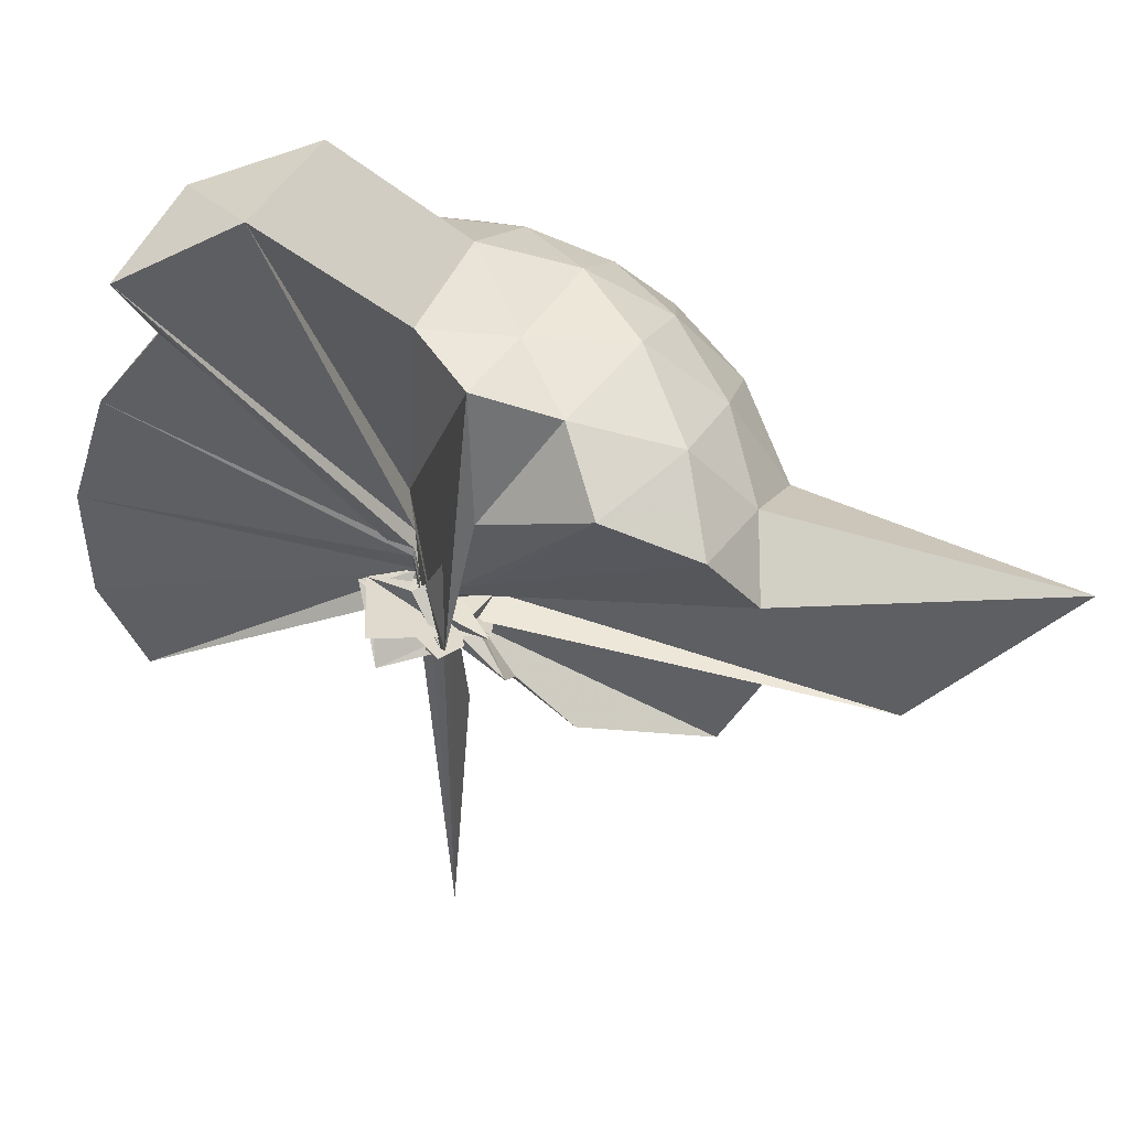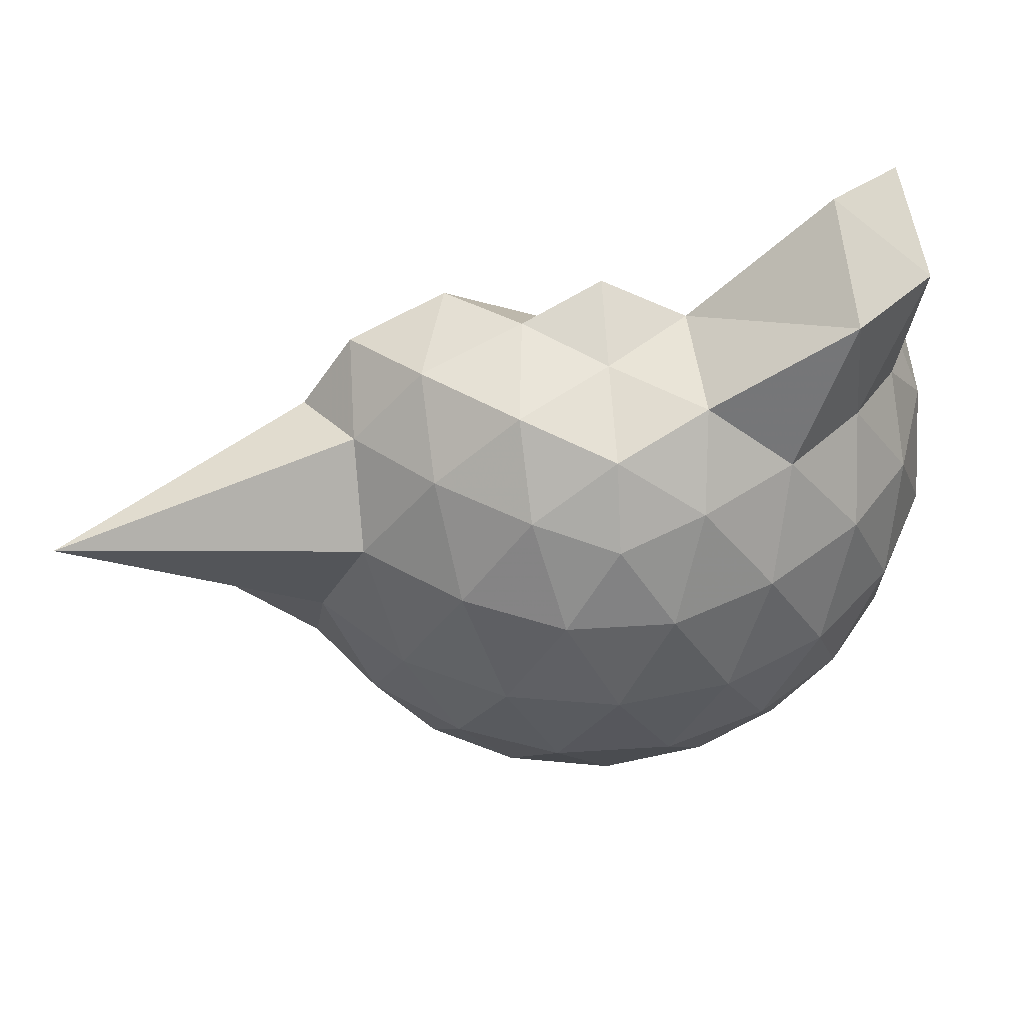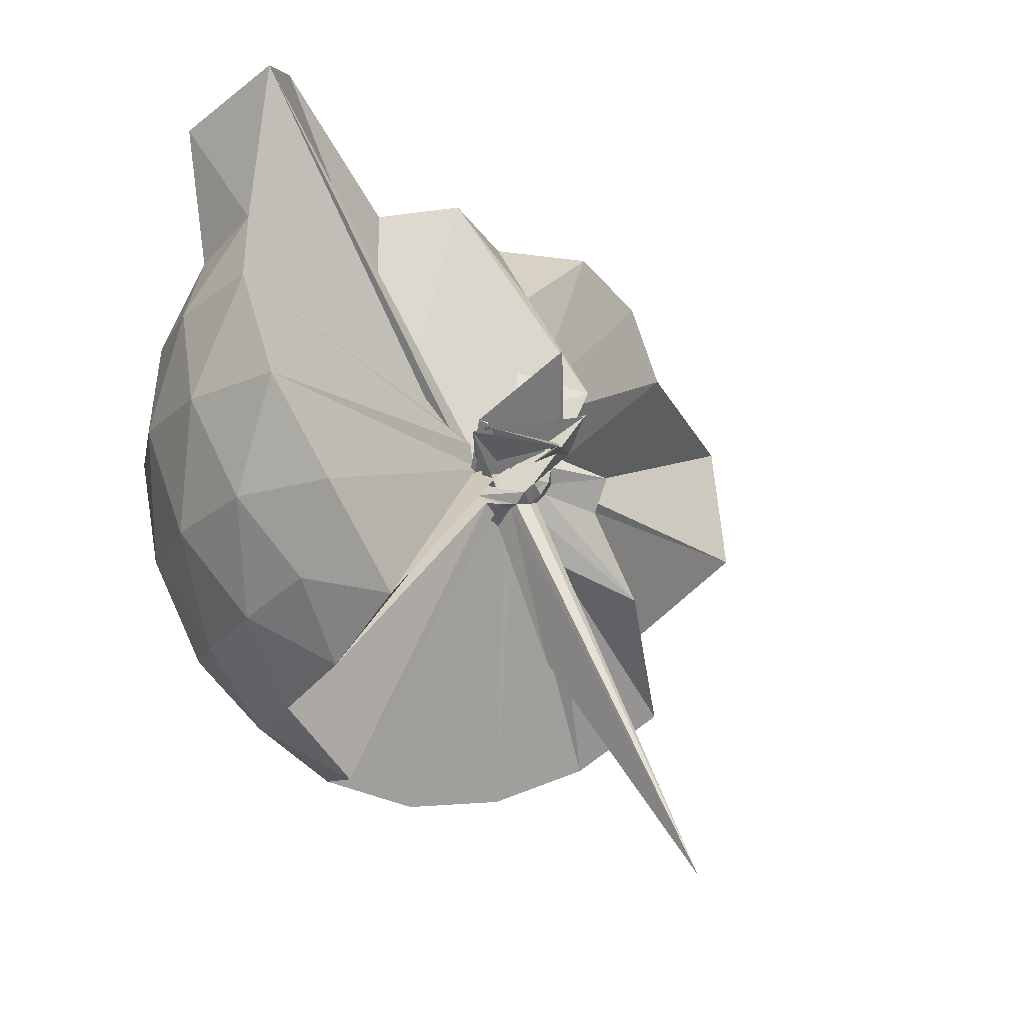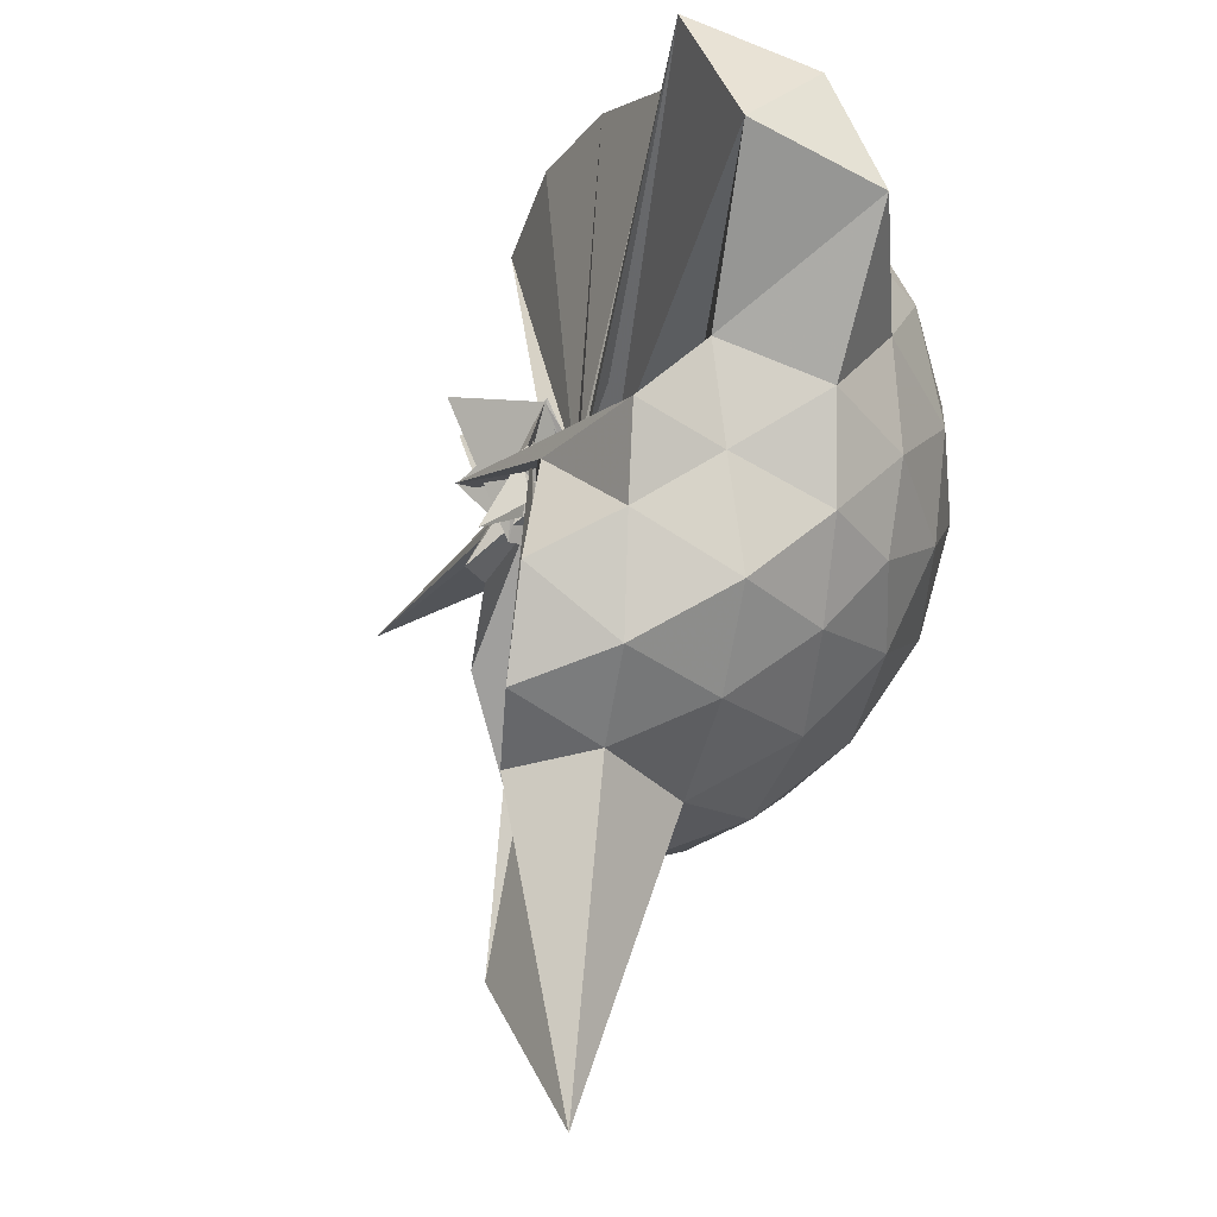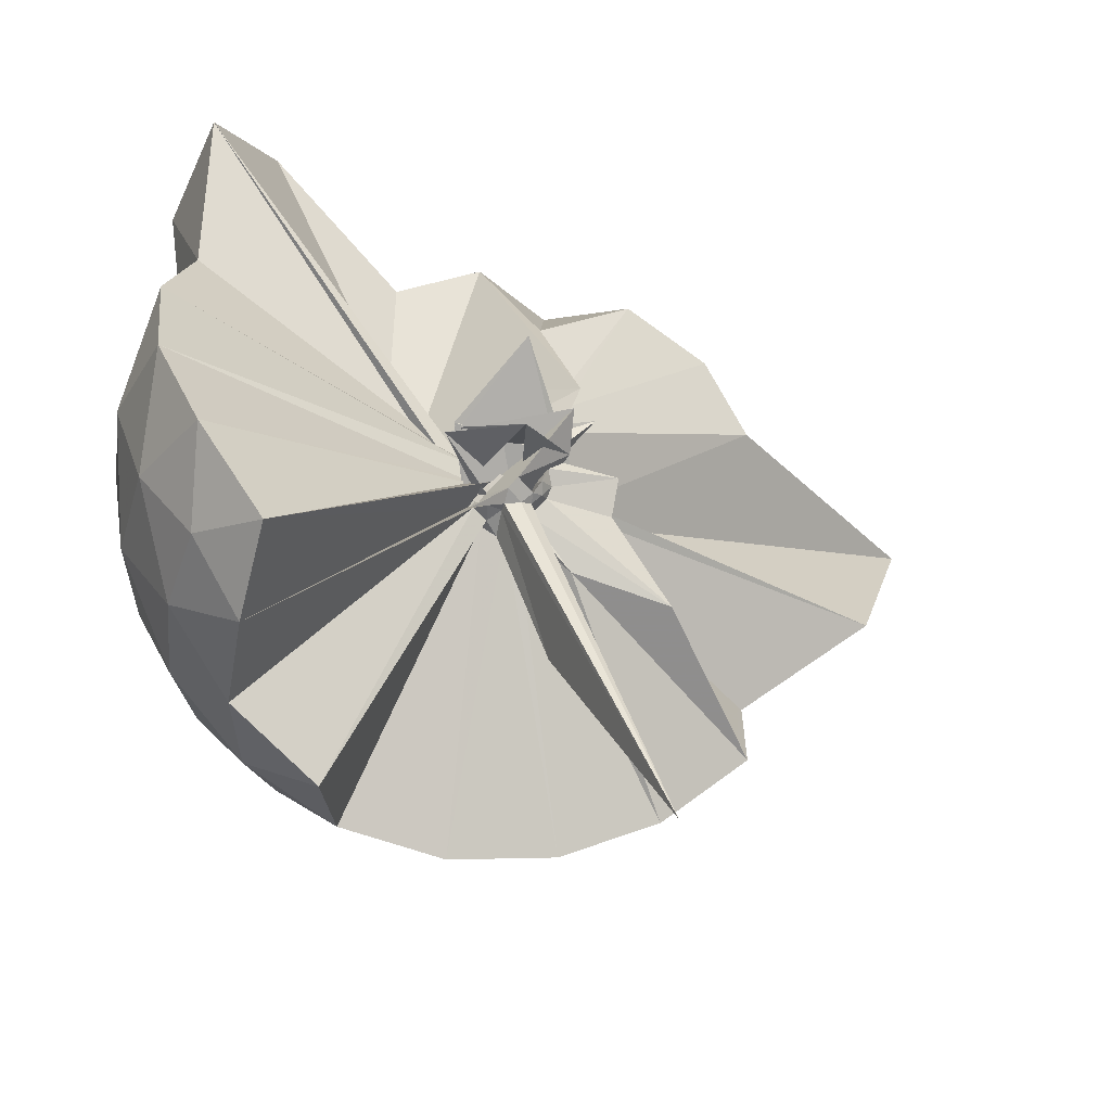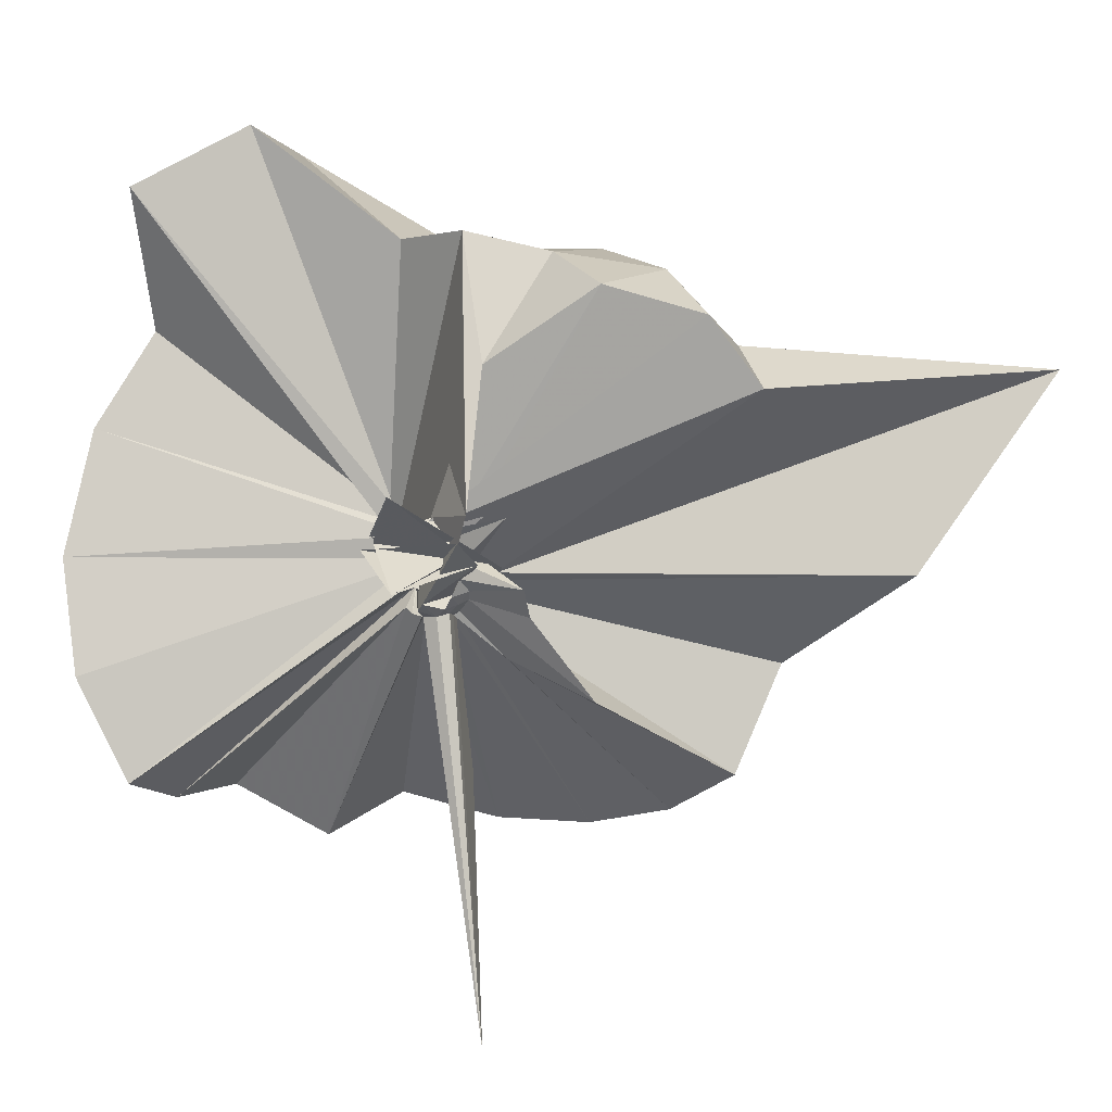
<metadata>
{"format":"obj","ext":"obj","renderer":"f3d","projection":"perspective","resolution":1024,"background":"white","views":[{"elev":68.6,"azim":-56.2,"up":"+Z"},{"elev":50.3,"azim":86.0,"up":"+Z"},{"elev":-15.8,"azim":-127.5,"up":"+Z"},{"elev":74.6,"azim":25.0,"up":"+Z"},{"elev":-32.8,"azim":-107.4,"up":"+Z"},{"elev":18.4,"azim":-68.1,"up":"+Z"}]}
</metadata>
<code>
v -0.1445 -0.4373 1.083
v 0.05179 -0.2685 0.7079
v 0.8978 -0.2621 1.372
v 0.8295 -0.03276 1.43
v 0.6898 0.2163 1.454
v 0.4963 0.4259 1.43
v 0.2992 0.5611 1.372
v 0.05962 0.568 1.43
v 0.08131 -0.1761 0.9529
v 0.01578 -0.2367 0.8958
v -0.04371 -0.2946 0.8154
v 0.05396 -0.202 0.8416
v -0.2468 -0.2631 1.142
v 0.1269 -0.3974 0.7684
v -0.08171 -0.3279 0.9357
v -0.03267 -0.3644 0.9594
v -0.04934 -0.5088 1.058
v -0.04289 -0.2184 0.9664
v 0.2992 -1.086 1.373
v 0.4963 -0.9504 1.43
v 0.6898 -0.7406 1.454
v 0.8295 -0.4915 1.43
v 0.9782 -0.1159 1.16
v 0.8823 0.1579 1.188
v 0.6939 0.4173 1.188
v 0.4629 0.593 1.16
v 0.1852 0.6837 1.16
v -0.1052 0.6767 1.188
v 0.06677 -0.1816 0.9357
v 0.01546 -0.2303 0.7712
v 0.06382 -0.1843 0.8197
v -0.06505 -0.134 0.9474
v -0.06515 -0.3924 0.9474
v 0.06344 -0.3421 0.8196
v -0.05933 -0.3634 0.9096
v -0.03807 -0.3755 0.9173
v 0.01484 -0.4014 0.9196
v 0.1336 -0.3946 0.8338
v 0.7841 -1.753 1.372
v 0.6939 -0.9416 1.188
v 0.8823 -0.6822 1.188
v 0.9782 -0.4084 1.16
v 0.9824 0.04689 0.8729
v 0.8404 0.3256 0.8729
v 0.6193 0.5467 0.8729
v 0.3405 0.6887 0.8729
v 0.03157 0.738 0.8729
v -0.2776 0.6886 0.8728
v 0.05912 -0.1852 0.8727
v 0.007213 -0.2371 0.8727
v 0.05607 -0.194 0.8726
v -0.2292 -0.2633 0.8726
v 0.05586 -0.3325 0.8725
v 0.05582 -0.3384 0.8725
v -0.05393 -0.3762 0.8747
v -0.06762 -0.566 0.8732
v 0.03124 -0.4071 0.8704
v 0.4264 -1.479 0.8732
v 0.6191 -1.071 0.8728
v 0.8404 -0.8499 0.8729
v 0.9824 -0.5712 0.8729
v 1.032 -0.2622 0.8729
v 0.8831 0.1761 0.586
v 0.7114 0.4125 0.586
v 0.4731 0.5777 0.5577
v 0.1682 0.6767 0.5575
v -0.1222 0.6836 0.5861
v -0.4002 0.5928 0.5859
v 0.05513 -0.1911 0.8615
v 0.01333 -0.2354 0.8006
v -0.06296 -0.09358 0.9232
v -0.06306 -0.433 0.9231
v 0.06082 -0.339 0.8005
v -0.06351 -0.357 0.8244
v -0.02923 -0.3942 0.8359
v -0.01853 -0.5622 0.7803
v 0.01004 -0.2715 0.8369
v 0.4729 -1.102 0.5577
v 0.7114 -0.9368 0.586
v 0.8831 -0.7005 0.5859
v 0.9668 -0.4227 0.5576
v 0.9668 -0.1016 0.5576
v 0.7321 0.2467 0.373
v 0.5422 0.3926 0.3158
v 0.283 0.5118 0.2919
v 0.003229 0.5681 0.3157
v -0.2364 0.5611 0.3732
v -0.4333 0.426 0.316
v 0.01176 -0.2417 0.8475
v 0.04231 -0.215 0.8127
v -0.1536 -0.4165 1.008
v -0.09073 -0.2854 0.804
v -0.05764 -0.3349 0.7865
v -0.03784 -0.3652 0.7976
v -0.01272 -0.3848 0.8064
v 0.01385 -0.7342 0.556
v 0.2828 -1.036 0.292
v 0.5423 -0.9169 0.3158
v 0.7321 -0.7711 0.373
v 0.8119 -0.5458 0.3159
v 0.8457 -0.2622 0.2917
v 0.8119 0.02142 0.3159
v 0.7516 -0.2621 1.567
v 0.6359 -0.01348 1.63
v 0.5732 0.3755 1.842
v 0.3163 0.6155 1.762
v -0.03092 0.5717 1.841
v 0.06957 -0.1922 0.8488
v 0.0748 -0.1832 0.8328
v -0.05672 -0.1195 0.9645
v 0.007925 -0.4713 0.8997
v -0.04679 -0.3196 0.9746
v -0.02582 -0.3342 0.9796
v 0.03072 -0.3633 0.9797
v 0.254 -0.9469 1.566
v 0.4553 -0.7601 1.629
v 0.6361 -0.5113 1.63
v 0.4756 -0.2618 1.645
v 0.3367 -0.04169 1.678
v 0.2296 0.3459 1.979
v 0.1435 -0.1312 0.8956
v -0.0885 -0.3573 0.9007
v -0.03845 -0.2532 1.011
v -0.01662 -0.3143 0.9857
v 0.01962 -0.3278 0.9929
v 0.1692 -0.6841 1.642
v 0.3363 -0.4831 1.679
v 0.2456 -0.2626 1.735
v 0.2834 -0.003997 0.7327
v -0.1156 -0.3971 0.9707
v -0.005018 -0.2748 1.018
v 0.07371 -0.3921 1.425
v 0.6143 0.1614 0.1796
v 0.3744 0.2948 0.1166
v 0.08179 0.3899 0.1164
v -0.1912 0.4231 0.1796
v 0.06767 -0.1933 0.7938
v 0.06567 -0.1977 0.7892
v -0.07322 -0.2636 0.7781
v -0.0463 -0.306 0.7582
v -0.03301 -0.3378 0.7689
v 0.0116 -0.3476 0.7612
v 0.04527 -0.4709 0.6308
v 0.3743 -0.8193 0.1167
v 0.6143 -0.6858 0.1796
v 0.6673 -0.4163 0.1165
v 0.6674 -0.108 0.1165
v 0.4359 0.03174 0.007088
v 0.1618 0.1403 -0.03323
v 0.005994 -0.1925 0.7525
v -0.02149 -0.2234 0.7486
v -0.03897 -0.2637 0.7503
v -0.4029 -0.582 -0.2862
v 0.007752 -0.3305 0.7491
v 0.04785 -0.3197 0.7434
v 0.4358 -0.5561 0.00695
v 0.4549 -0.2622 -0.03344
v 0.05765 -0.2277 0.7341
v 0.02302 -0.2334 0.7317
v -0.01428 -0.2634 0.7464
v -0.01265 -0.3919 0.321
v 0.0612 -0.2938 0.73
f 3 23 4
f 4 23 24
f 4 24 5
f 5 24 25
f 5 25 6
f 6 25 26
f 6 26 7
f 7 26 27
f 7 27 8
f 8 27 28
f 8 28 9
f 9 28 29
f 9 29 10
f 10 29 30
f 10 30 11
f 11 30 31
f 11 31 12
f 12 31 32
f 12 32 13
f 13 32 33
f 13 33 14
f 14 33 34
f 14 34 15
f 15 34 35
f 15 35 16
f 16 35 36
f 16 36 17
f 17 36 37
f 17 37 18
f 18 37 38
f 18 38 19
f 19 38 39
f 19 39 20
f 20 39 40
f 20 40 21
f 21 40 41
f 21 41 22
f 22 41 42
f 22 42 3
f 3 42 23
f 23 43 24
f 24 43 44
f 24 44 25
f 25 44 45
f 25 45 26
f 26 45 46
f 26 46 27
f 27 46 47
f 27 47 28
f 28 47 48
f 28 48 29
f 29 48 49
f 29 49 30
f 30 49 50
f 30 50 31
f 31 50 51
f 31 51 32
f 32 51 52
f 32 52 33
f 33 52 53
f 33 53 34
f 34 53 54
f 34 54 35
f 35 54 55
f 35 55 36
f 36 55 56
f 36 56 37
f 37 56 57
f 37 57 38
f 38 57 58
f 38 58 39
f 39 58 59
f 39 59 40
f 40 59 60
f 40 60 41
f 41 60 61
f 41 61 42
f 42 61 62
f 42 62 23
f 23 62 43
f 43 63 44
f 44 63 64
f 44 64 45
f 45 64 65
f 45 65 46
f 46 65 66
f 46 66 47
f 47 66 67
f 47 67 48
f 48 67 68
f 48 68 49
f 49 68 69
f 49 69 50
f 50 69 70
f 50 70 51
f 51 70 71
f 51 71 52
f 52 71 72
f 52 72 53
f 53 72 73
f 53 73 54
f 54 73 74
f 54 74 55
f 55 74 75
f 55 75 56
f 56 75 76
f 56 76 57
f 57 76 77
f 57 77 58
f 58 77 78
f 58 78 59
f 59 78 79
f 59 79 60
f 60 79 80
f 60 80 61
f 61 80 81
f 61 81 62
f 62 81 82
f 62 82 43
f 43 82 63
f 63 83 64
f 64 83 84
f 64 84 65
f 65 84 85
f 65 85 66
f 66 85 86
f 66 86 67
f 67 86 87
f 67 87 68
f 68 87 88
f 68 88 69
f 69 88 89
f 69 89 70
f 70 89 90
f 70 90 71
f 71 90 91
f 71 91 72
f 72 91 92
f 72 92 73
f 73 92 93
f 73 93 74
f 74 93 94
f 74 94 75
f 75 94 95
f 75 95 76
f 76 95 96
f 76 96 77
f 77 96 97
f 77 97 78
f 78 97 98
f 78 98 79
f 79 98 99
f 79 99 80
f 80 99 100
f 80 100 81
f 81 100 101
f 81 101 82
f 82 101 102
f 82 102 63
f 63 102 83
f 103 104 118
f 104 119 118
f 104 105 119
f 105 120 119
f 105 106 120
f 106 107 120
f 107 121 120
f 107 108 121
f 108 122 121
f 108 109 122
f 109 110 122
f 110 123 122
f 110 111 123
f 111 124 123
f 111 112 124
f 112 113 124
f 113 125 124
f 113 114 125
f 114 126 125
f 114 115 126
f 115 116 126
f 116 127 126
f 116 117 127
f 117 118 127
f 117 103 118
f 118 119 128
f 119 129 128
f 119 120 129
f 120 121 129
f 121 130 129
f 121 122 130
f 122 123 130
f 123 131 130
f 123 124 131
f 124 125 131
f 125 132 131
f 125 126 132
f 126 127 132
f 127 128 132
f 127 118 128
f 133 148 134
f 134 148 149
f 134 149 135
f 135 149 150
f 135 150 136
f 136 150 137
f 137 150 151
f 137 151 138
f 138 151 152
f 138 152 139
f 139 152 140
f 140 152 153
f 140 153 141
f 141 153 154
f 141 154 142
f 142 154 143
f 143 154 155
f 143 155 144
f 144 155 156
f 144 156 145
f 145 156 146
f 146 156 157
f 146 157 147
f 147 157 148
f 147 148 133
f 148 158 149
f 149 158 159
f 149 159 150
f 150 159 151
f 151 159 160
f 151 160 152
f 152 160 153
f 153 160 161
f 153 161 154
f 154 161 155
f 155 161 162
f 155 162 156
f 156 162 157
f 157 162 158
f 157 158 148
f 3 4 103
f 103 4 104
f 4 5 104
f 104 5 105
f 5 6 105
f 105 6 106
f 6 7 106
f 7 8 106
f 106 8 107
f 8 9 107
f 107 9 108
f 9 10 108
f 108 10 109
f 10 11 109
f 11 12 109
f 109 12 110
f 12 13 110
f 110 13 111
f 13 14 111
f 111 14 112
f 14 15 112
f 15 16 112
f 112 16 113
f 16 17 113
f 113 17 114
f 17 18 114
f 114 18 115
f 18 19 115
f 19 20 115
f 115 20 116
f 20 21 116
f 116 21 117
f 21 22 117
f 117 22 103
f 22 3 103
f 83 133 84
f 84 133 134
f 84 134 85
f 85 134 135
f 85 135 86
f 86 135 136
f 86 136 87
f 87 136 88
f 88 136 137
f 88 137 89
f 89 137 138
f 89 138 90
f 90 138 139
f 90 139 91
f 91 139 92
f 92 139 140
f 92 140 93
f 93 140 141
f 93 141 94
f 94 141 142
f 94 142 95
f 95 142 96
f 96 142 143
f 96 143 97
f 97 143 144
f 97 144 98
f 98 144 145
f 98 145 99
f 99 145 100
f 100 145 146
f 100 146 101
f 101 146 147
f 101 147 102
f 102 147 133
f 102 133 83
f 128 129 1
f 129 130 1
f 130 131 1
f 131 132 1
f 132 128 1
f 159 158 2
f 160 159 2
f 161 160 2
f 162 161 2
f 158 162 2

</code>
